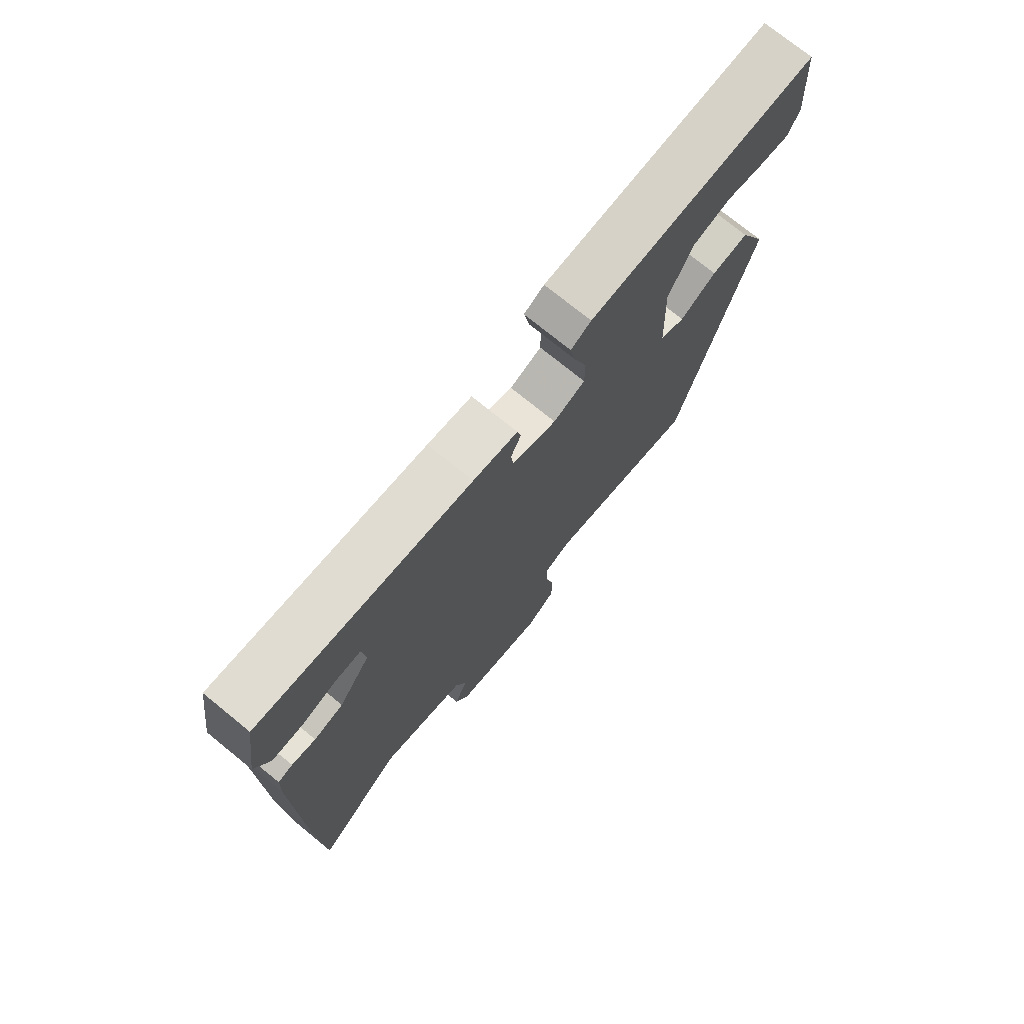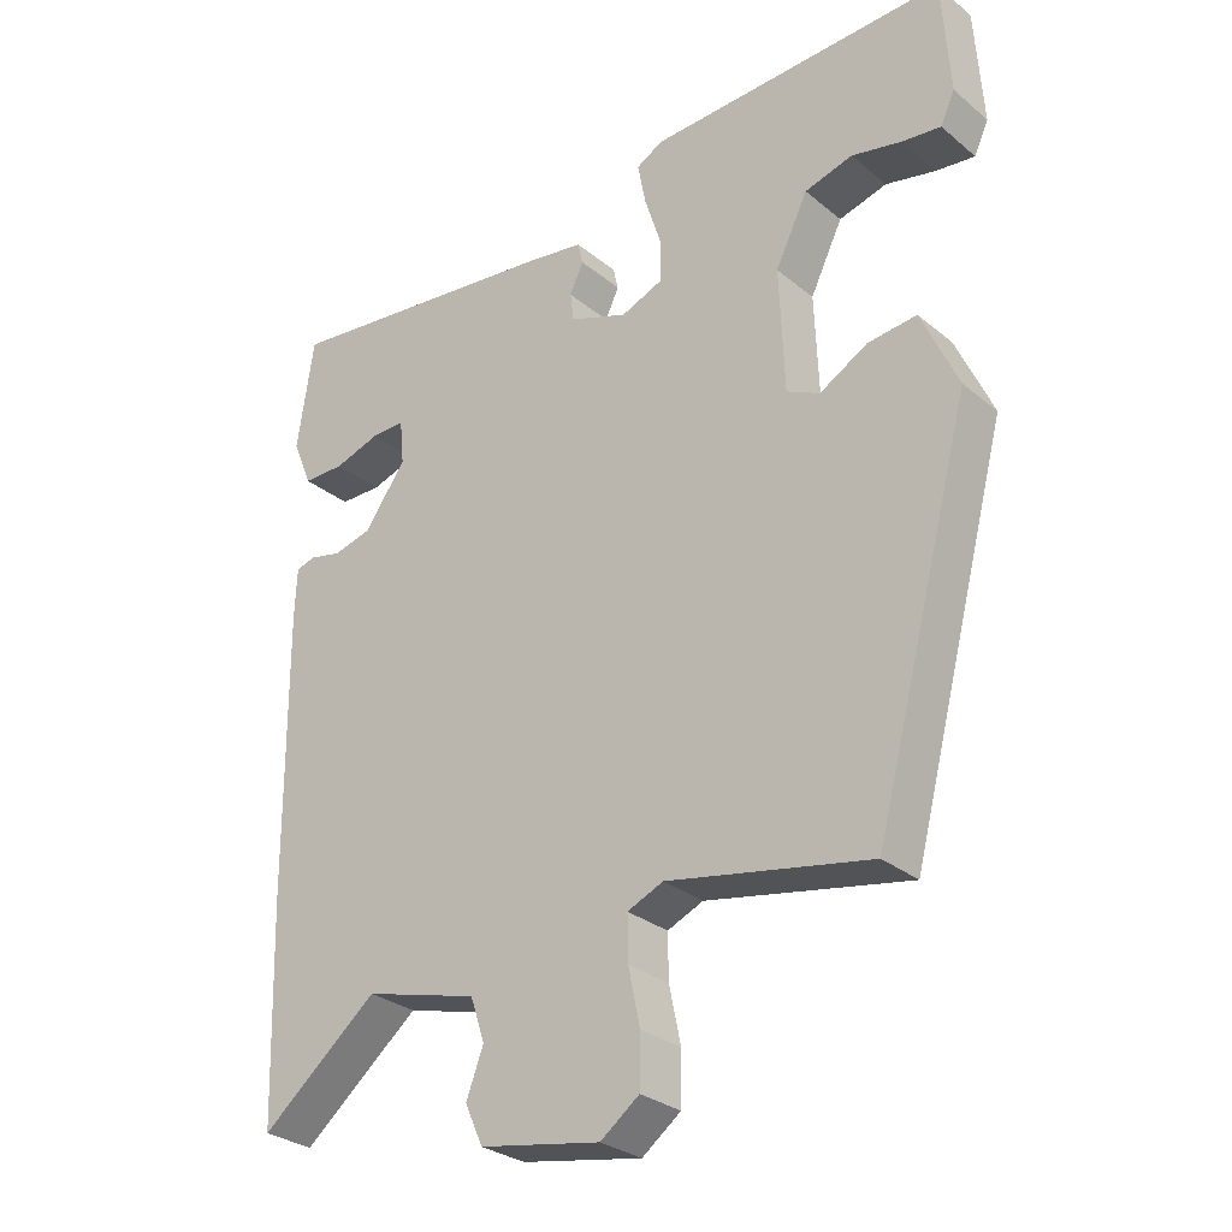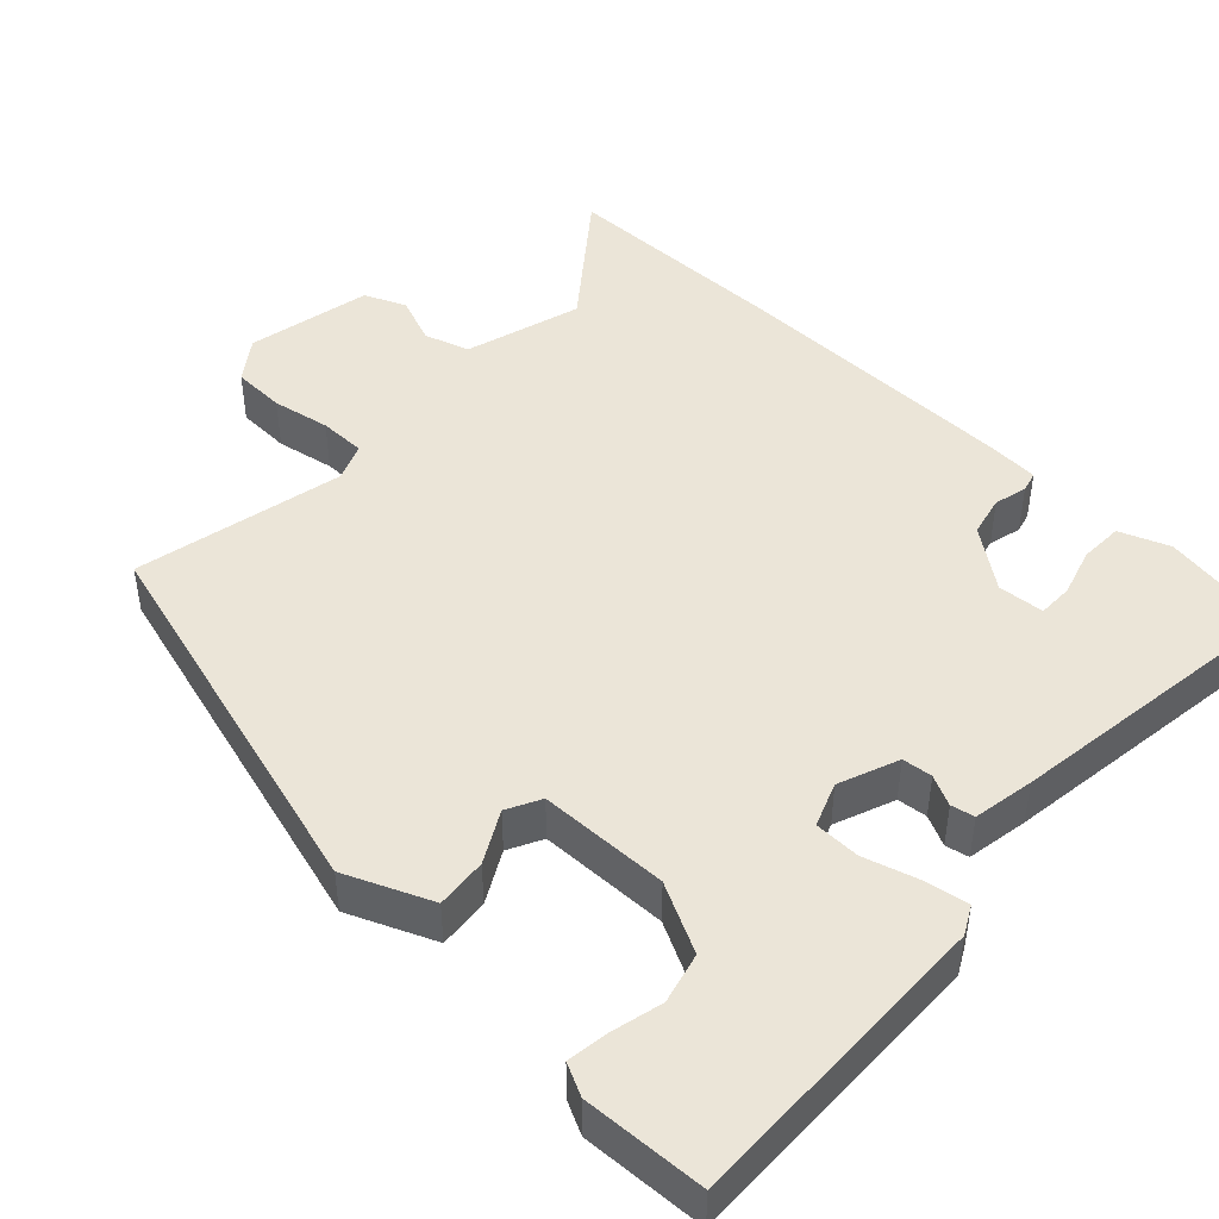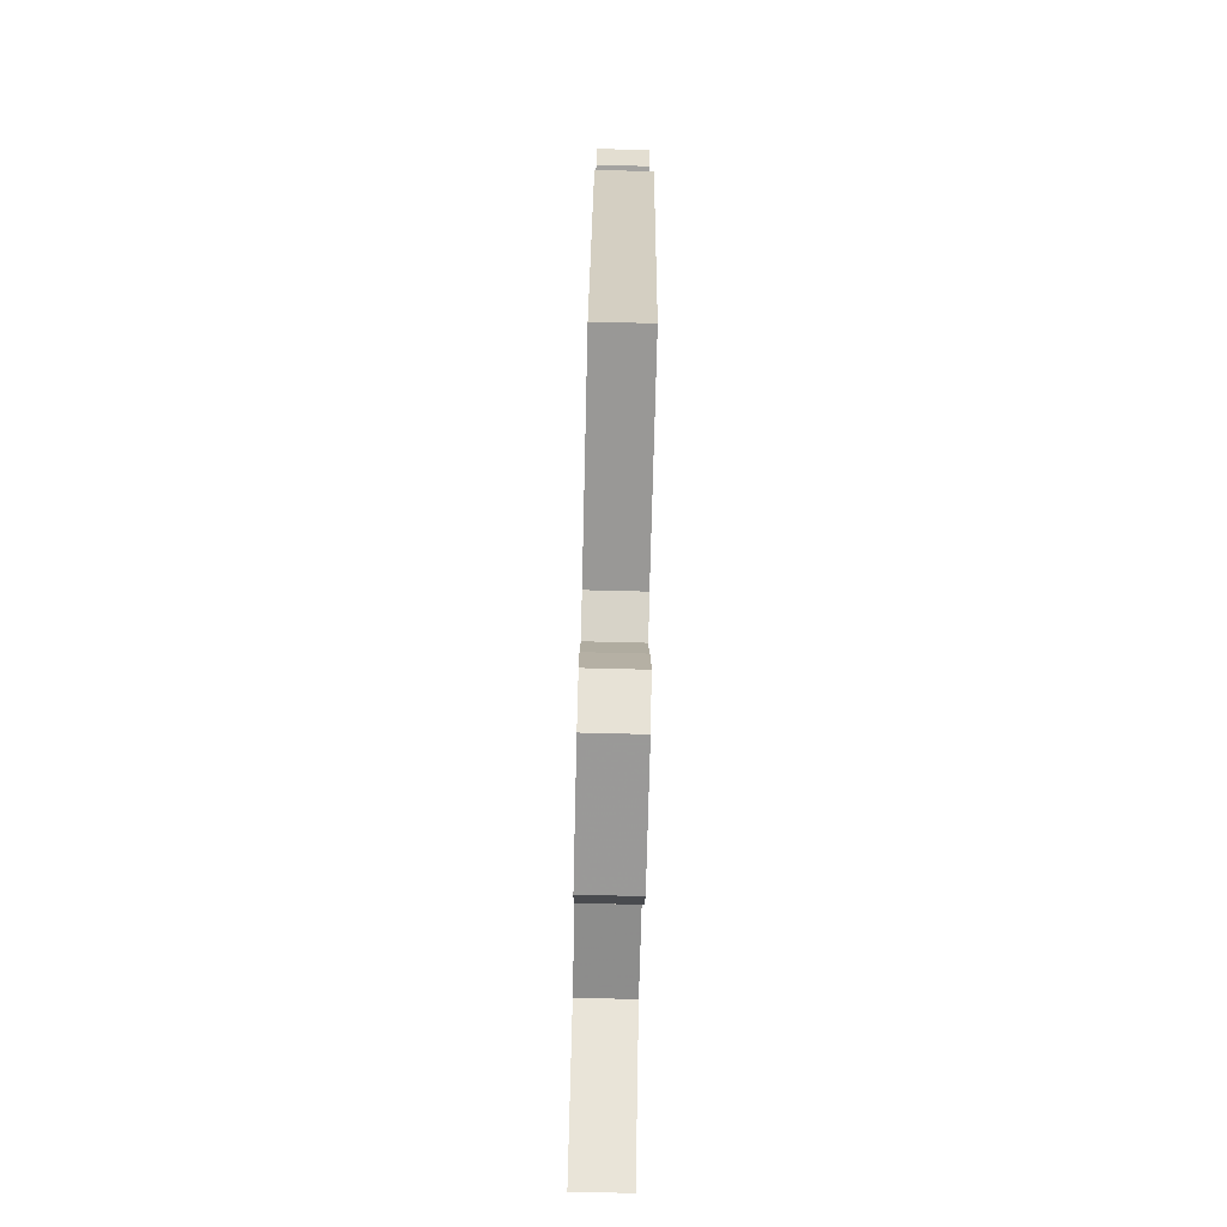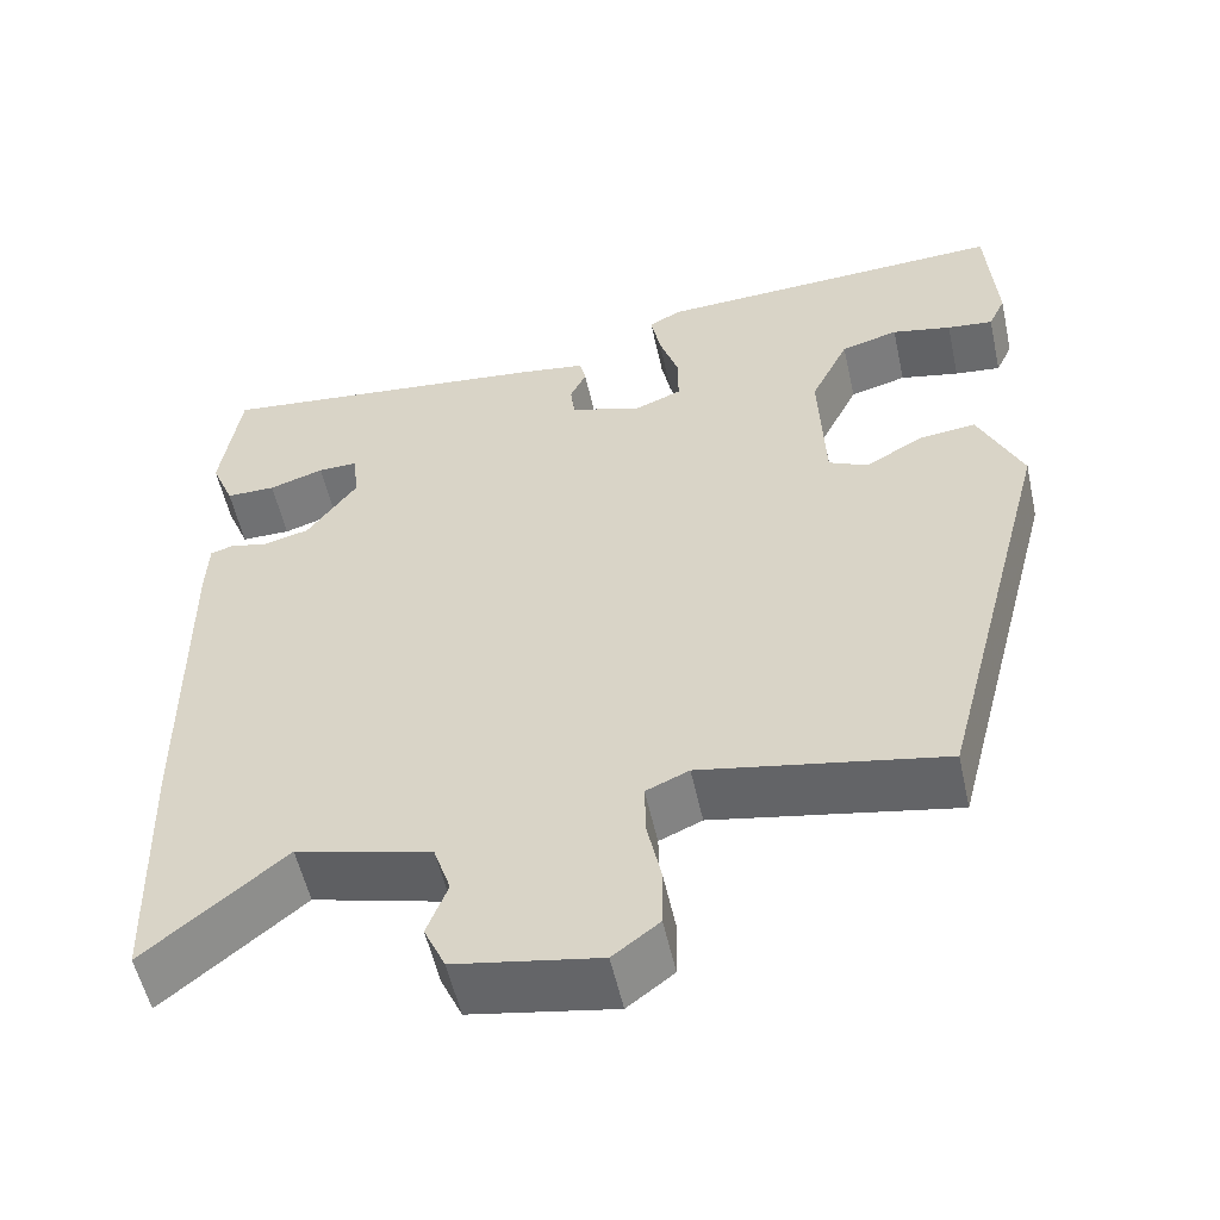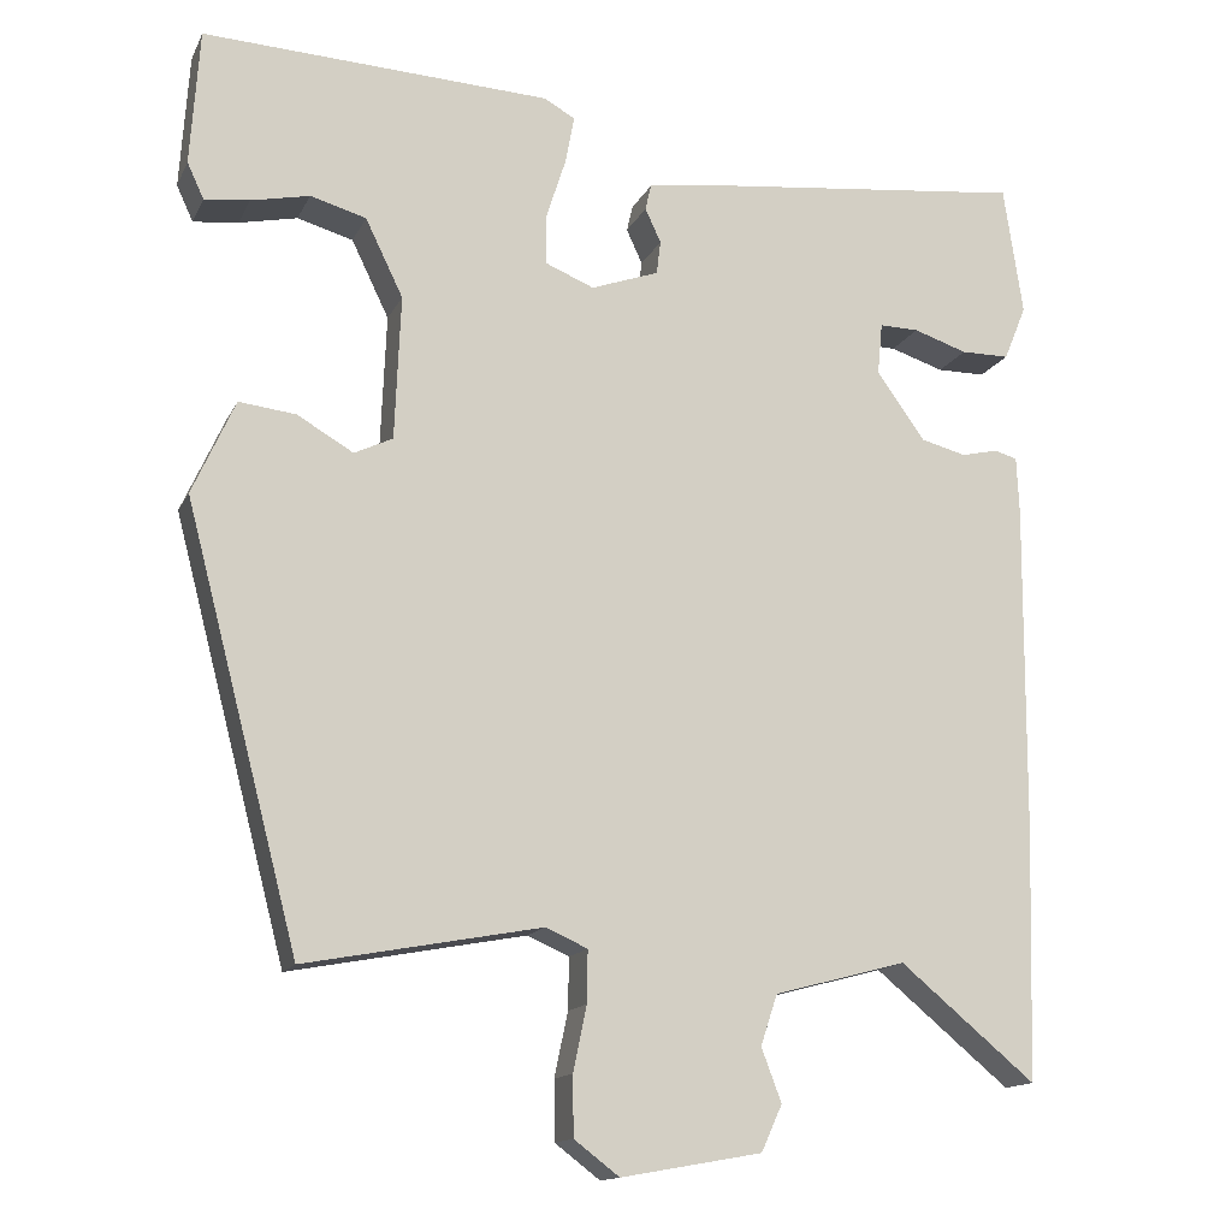
<metadata>
{"format":"obj","ext":"obj","renderer":"f3d","projection":"perspective","resolution":1024,"background":"white","views":[{"elev":74.7,"azim":129.1,"up":"+Z"},{"elev":-28.9,"azim":-140.4,"up":"+Z"},{"elev":45.8,"azim":-45.3,"up":"+Y"},{"elev":-79.3,"azim":-91.4,"up":"+Z"},{"elev":-55.1,"azim":-167.6,"up":"+Z"},{"elev":-14.5,"azim":-18.5,"up":"+Z"}]}
</metadata>
<code>
v -0.383 0.07 -0.52
v -0.519 0.07 -0.001
v -0.468 0.07 0.112
v -0.4 0.07 0.104
v -0.333 0.07 0.065
v -0.287 0.07 0.087
v -0.28 0.07 0.26
v -0.325 0.07 0.353
v -0.392 0.07 0.372
v -0.462 0.07 0.357
v -0.516 0.07 0.351
v -0.536 0.07 0.394
v -0.525 0.07 0.557
v -0.108 0.07 0.537
v -0.071 0.07 0.516
v -0.082 0.07 0.458
v -0.105 0.07 0.386
v -0.105 0.07 0.325
v -0.047 0.07 0.301
v 0.034 0.07 0.33
v 0.039 0.07 0.37
v 0.02 0.07 0.411
v 0.027 0.07 0.442
v 0.109 0.07 0.454
v 0.501 0.07 0.497
v 0.524 0.07 0.342
v 0.497 0.07 0.276
v 0.439 0.07 0.276
v 0.375 0.07 0.297
v 0.328 0.07 0.298
v 0.322 0.07 0.236
v 0.38 0.07 0.155
v 0.434 0.07 0.141
v 0.478 0.07 0.151
v 0.505 0.07 0.143
v 0.508 0.07 0.076
v 0.505 0.07 -0.322
v 0.496 0.07 -0.623
v 0.334 0.07 -0.489
v 0.176 0.07 -0.531
v 0.156 0.07 -0.591
v 0.18 0.07 -0.655
v 0.155 0.07 -0.71
v -0.013 0.07 -0.74
v -0.067 0.07 -0.699
v -0.068 0.07 -0.628
v -0.052 0.07 -0.551
v -0.051 0.07 -0.489
v -0.101 0.07 -0.467
v -0.383 0 -0.52
v -0.519 0 -0.001
v -0.468 0 0.112
v -0.4 0 0.104
v -0.333 0 0.065
v -0.287 0 0.087
v -0.28 0 0.26
v -0.325 0 0.353
v -0.392 0 0.372
v -0.462 0 0.357
v -0.516 0 0.351
v -0.536 0 0.394
v -0.525 0 0.557
v -0.108 0 0.537
v -0.071 0 0.516
v -0.082 0 0.458
v -0.105 0 0.386
v -0.105 0 0.325
v -0.047 0 0.301
v 0.034 0 0.33
v 0.039 0 0.37
v 0.02 0 0.411
v 0.027 0 0.442
v 0.109 0 0.454
v 0.501 0 0.497
v 0.524 0 0.342
v 0.497 0 0.276
v 0.439 0 0.276
v 0.375 0 0.297
v 0.328 0 0.298
v 0.322 0 0.236
v 0.38 0 0.155
v 0.434 0 0.141
v 0.478 0 0.151
v 0.505 0 0.143
v 0.508 0 0.076
v 0.505 0 -0.322
v 0.496 0 -0.623
v 0.334 0 -0.489
v 0.176 0 -0.531
v 0.156 0 -0.591
v 0.18 0 -0.655
v 0.155 0 -0.71
v -0.013 0 -0.74
v -0.067 0 -0.699
v -0.068 0 -0.628
v -0.052 0 -0.551
v -0.051 0 -0.489
v -0.101 0 -0.467
f 45 46 47
f 44 45 47
f 43 44 47
f 42 43 47
f 41 42 47
f 40 41 47 48
f 39 40 48 49
f 37 38 39
f 36 37 39
f 35 36 39
f 34 35 39
f 33 34 39
f 32 33 39 49
f 27 28 29
f 26 27 29
f 25 26 29
f 24 25 29
f 23 24 29
f 23 29 30
f 22 23 30
f 21 22 30
f 20 21 30 31
f 15 16 17
f 14 15 17
f 13 14 17
f 12 13 17
f 9 10 11 12
f 9 12 17
f 8 9 17 18
f 3 4 5
f 2 3 5
f 1 2 5
f 49 1 5
f 49 5 6
f 32 49 6
f 31 32 6
f 20 31 6
f 19 20 6
f 7 8 18 19
f 6 7 19
f 96 95 94
f 96 94 93
f 96 93 92
f 96 92 91
f 96 91 90
f 97 96 90 89
f 98 97 89 88
f 88 87 86
f 88 86 85
f 88 85 84
f 88 84 83
f 88 83 82
f 98 88 82 81
f 78 77 76
f 78 76 75
f 78 75 74
f 78 74 73
f 78 73 72
f 79 78 72
f 79 72 71
f 79 71 70
f 80 79 70 69
f 66 65 64
f 66 64 63
f 66 63 62
f 66 62 61
f 61 60 59 58
f 66 61 58
f 67 66 58 57
f 54 53 52
f 54 52 51
f 54 51 50
f 54 50 98
f 55 54 98
f 55 98 81
f 55 81 80
f 55 80 69
f 55 69 68
f 68 67 57 56
f 68 56 55
f 1 50 51 2
f 2 51 52 3
f 3 52 53 4
f 4 53 54 5
f 5 54 55 6
f 6 55 56 7
f 7 56 57 8
f 8 57 58 9
f 9 58 59 10
f 10 59 60 11
f 11 60 61 12
f 12 61 62 13
f 13 62 63 14
f 14 63 64 15
f 15 64 65 16
f 16 65 66 17
f 17 66 67 18
f 18 67 68 19
f 19 68 69 20
f 20 69 70 21
f 21 70 71 22
f 22 71 72 23
f 23 72 73 24
f 24 73 74 25
f 25 74 75 26
f 26 75 76 27
f 27 76 77 28
f 28 77 78 29
f 29 78 79 30
f 30 79 80 31
f 31 80 81 32
f 32 81 82 33
f 33 82 83 34
f 34 83 84 35
f 35 84 85 36
f 36 85 86 37
f 37 86 87 38
f 38 87 88 39
f 39 88 89 40
f 40 89 90 41
f 41 90 91 42
f 42 91 92 43
f 43 92 93 44
f 44 93 94 45
f 45 94 95 46
f 46 95 96 47
f 47 96 97 48
f 48 97 98 49
f 49 98 50 1

</code>
